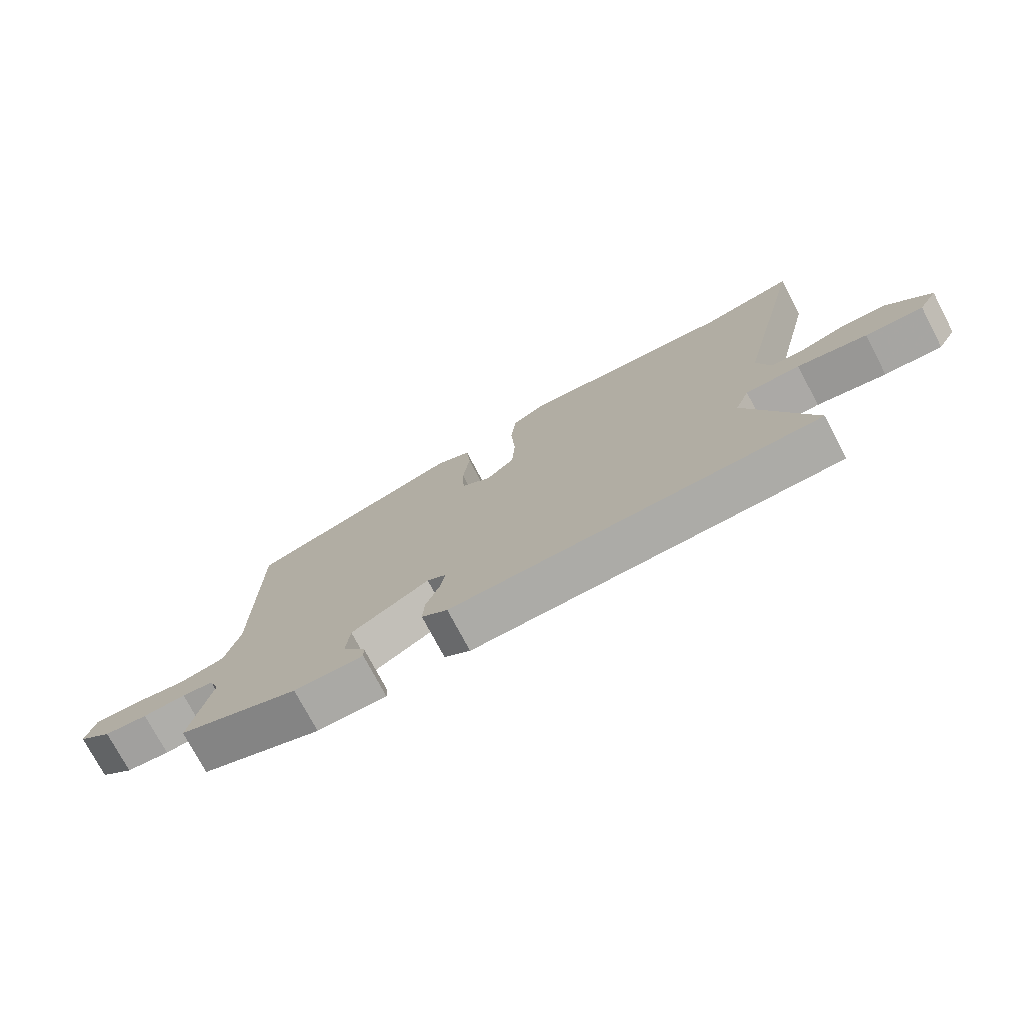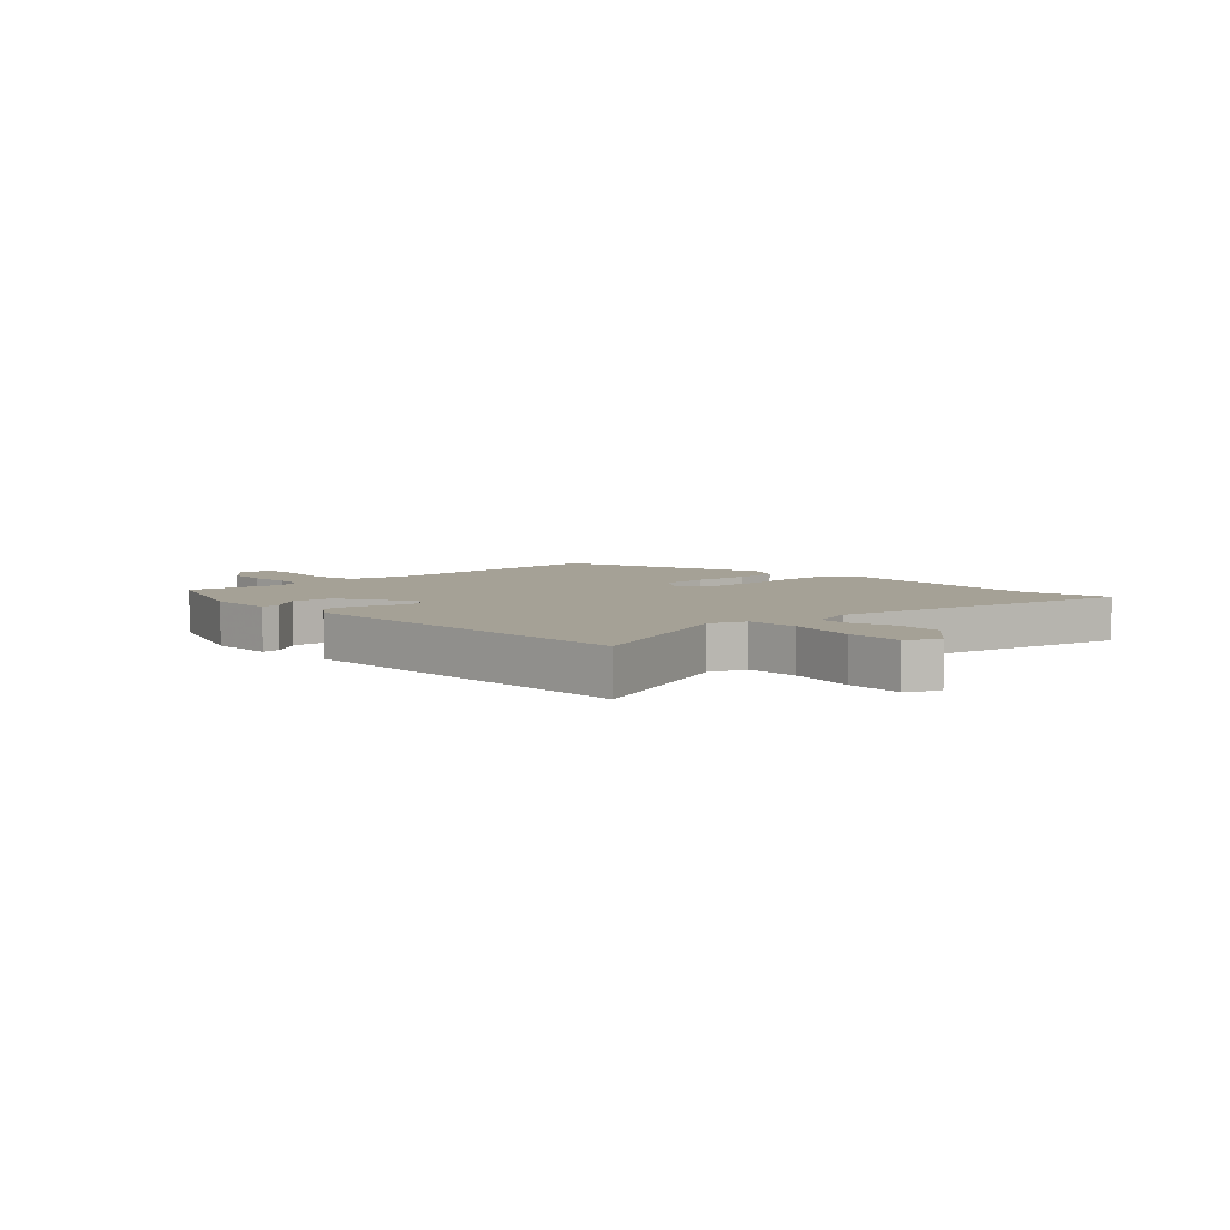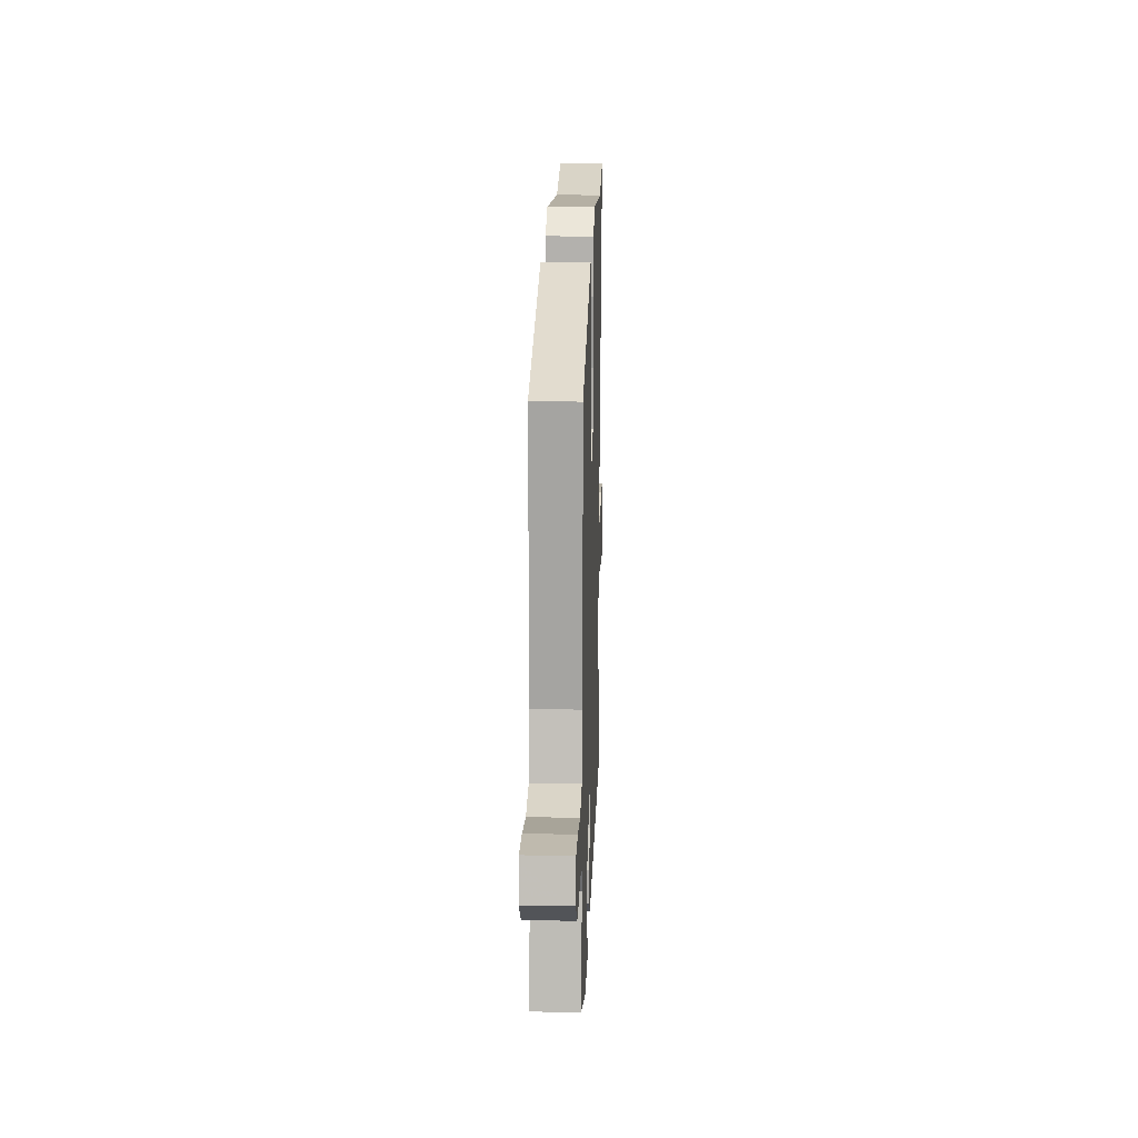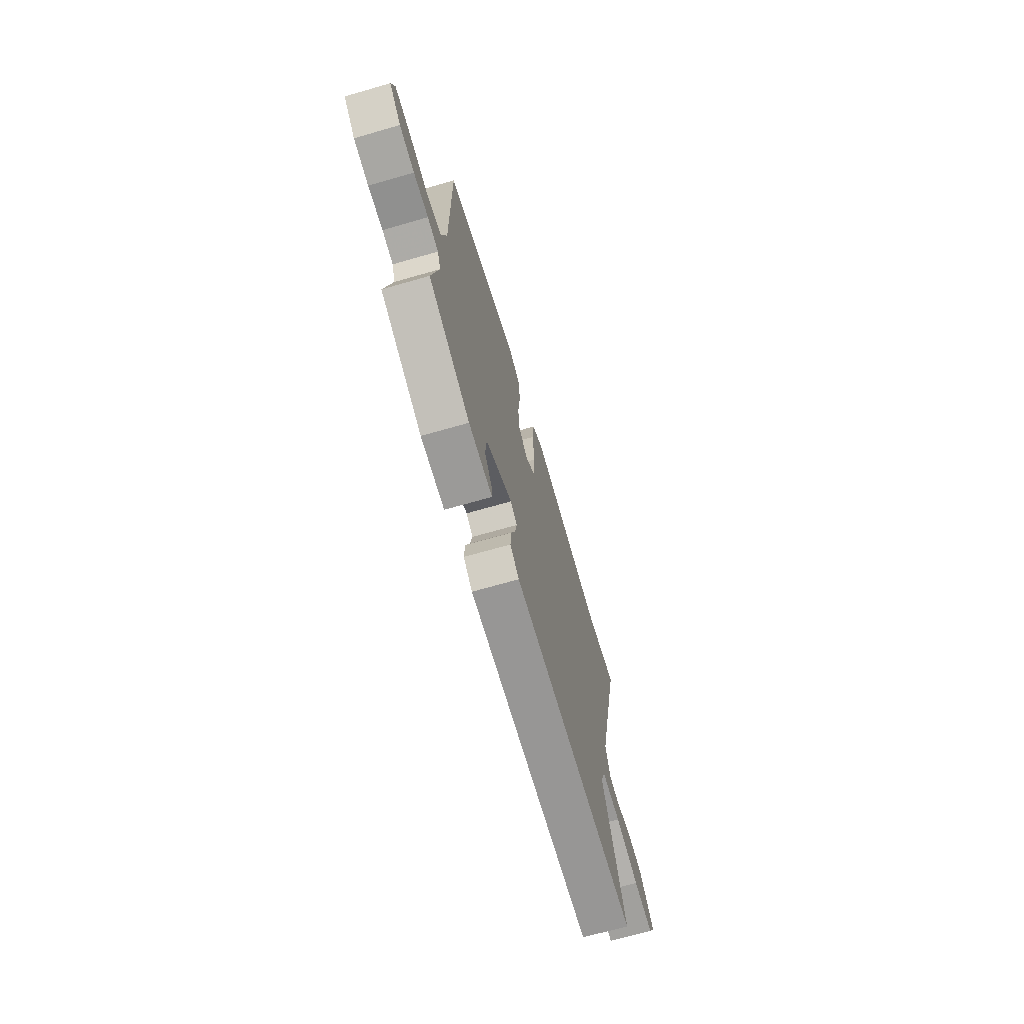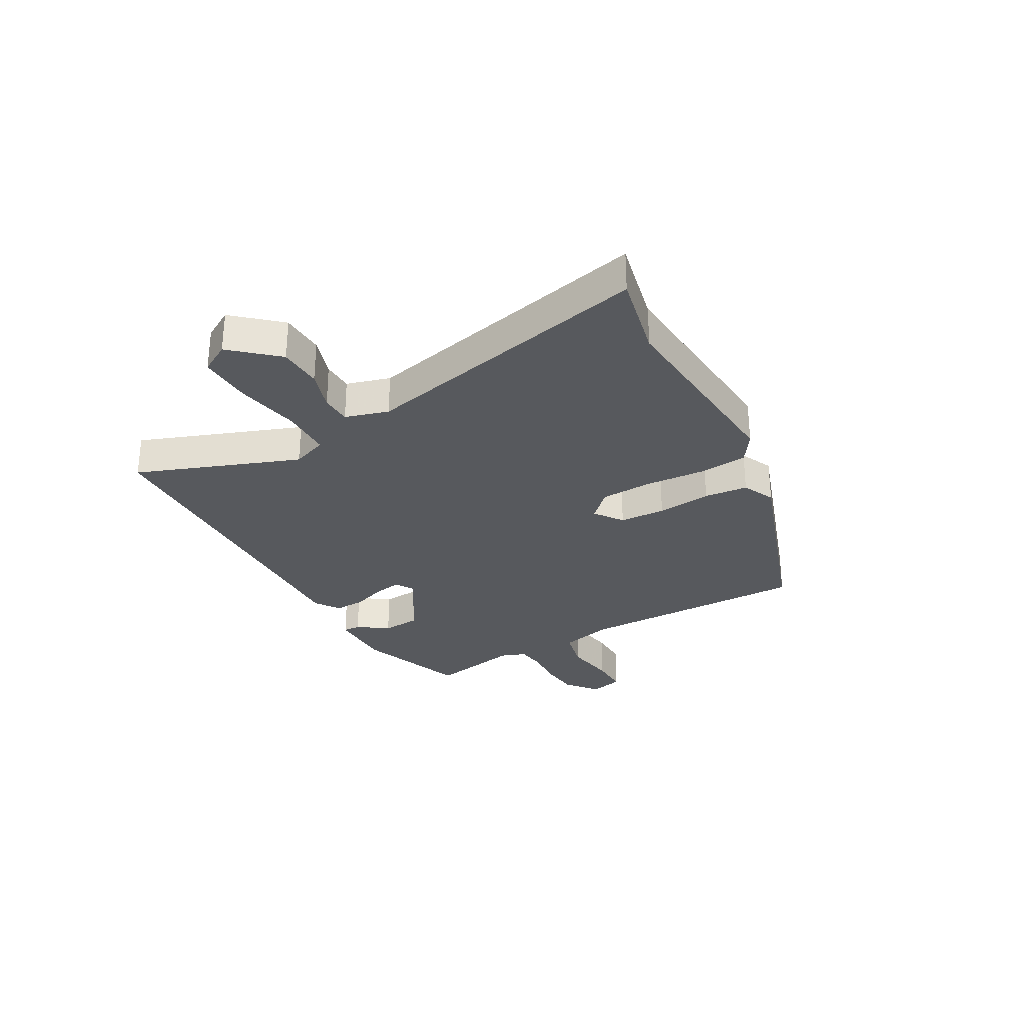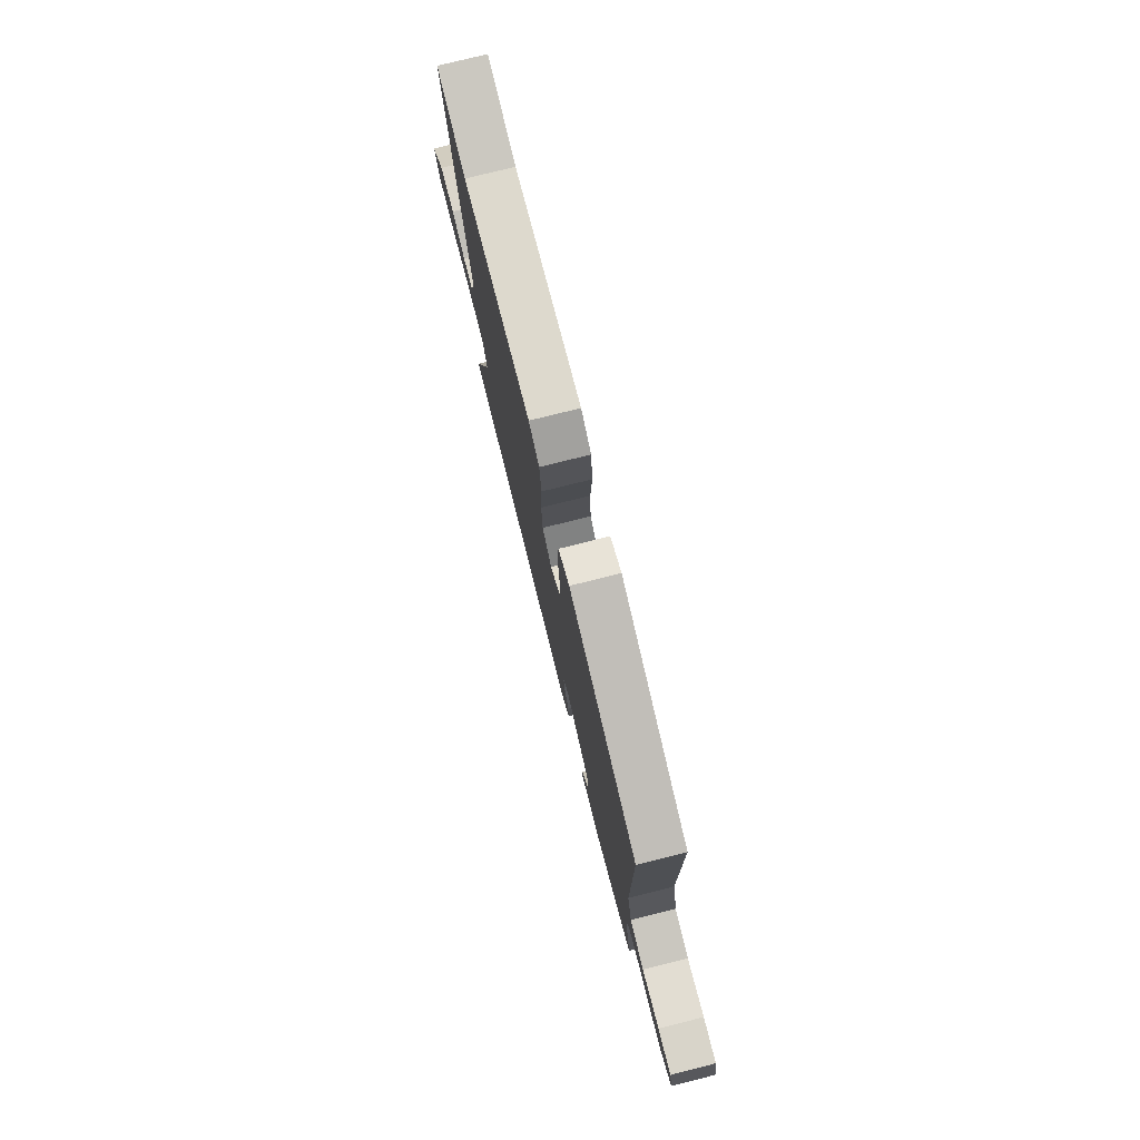
<metadata>
{"format":"obj","ext":"obj","renderer":"f3d","projection":"perspective","resolution":1024,"background":"white","views":[{"elev":-75.3,"azim":-152.2,"up":"+Z"},{"elev":6.0,"azim":-133.9,"up":"+Y"},{"elev":16.4,"azim":92.0,"up":"+Z"},{"elev":-69.3,"azim":106.0,"up":"+Z"},{"elev":-29.5,"azim":-61.0,"up":"+Y"},{"elev":76.3,"azim":75.9,"up":"+Z"}]}
</metadata>
<code>
v 0.499 0.07 -0.471
v 0.301 0.07 -0.543
v 0.187 0.07 -0.543
v 0.188 0.07 -0.512
v 0.225 0.07 -0.458
v 0.219 0.07 -0.389
v 0.091 0.07 -0.313
v 0.059 0.07 -0.333
v 0.068 0.07 -0.382
v 0.09 0.07 -0.442
v 0.093 0.07 -0.496
v 0.05 0.07 -0.527
v -0.556 0.07 -0.511
v -0.45 0.07 -0.223
v -0.474 0.07 -0.161
v -0.564 0.07 -0.16
v -0.678 0.07 -0.182
v -0.773 0.07 -0.186
v -0.804 0.07 -0.133
v -0.734 0.07 -0.053
v -0.656 0.07 -0.049
v -0.584 0.07 -0.072
v -0.53 0.07 -0.07
v -0.508 0.07 0.007
v -0.629 0.07 0.528
v -0.476 0.07 0.495
v -0.117 0.07 0.525
v -0.063 0.07 0.49
v -0.054 0.07 0.403
v -0.061 0.07 0.296
v -0.056 0.07 0.204
v -0.009 0.07 0.158
v 0.041 0.07 0.194
v 0.044 0.07 0.276
v 0.033 0.07 0.373
v 0.04 0.07 0.451
v 0.098 0.07 0.478
v 0.455 0.07 0.358
v 0.455 0.07 -0.055
v 0.479 0.07 -0.15
v 0.554 0.07 -0.167
v 0.645 0.07 -0.152
v 0.715 0.07 -0.151
v 0.73 0.07 -0.211
v 0.675 0.07 -0.256
v 0.604 0.07 -0.263
v 0.534 0.07 -0.258
v 0.482 0.07 -0.265
v 0.466 0.07 -0.309
v 0.499 0 -0.471
v 0.301 0 -0.543
v 0.187 0 -0.543
v 0.188 0 -0.512
v 0.225 0 -0.458
v 0.219 0 -0.389
v 0.091 0 -0.313
v 0.059 0 -0.333
v 0.068 0 -0.382
v 0.09 0 -0.442
v 0.093 0 -0.496
v 0.05 0 -0.527
v -0.556 0 -0.511
v -0.45 0 -0.223
v -0.474 0 -0.161
v -0.564 0 -0.16
v -0.678 0 -0.182
v -0.773 0 -0.186
v -0.804 0 -0.133
v -0.734 0 -0.053
v -0.656 0 -0.049
v -0.584 0 -0.072
v -0.53 0 -0.07
v -0.508 0 0.007
v -0.629 0 0.528
v -0.476 0 0.495
v -0.117 0 0.525
v -0.063 0 0.49
v -0.054 0 0.403
v -0.061 0 0.296
v -0.056 0 0.204
v -0.009 0 0.158
v 0.041 0 0.194
v 0.044 0 0.276
v 0.033 0 0.373
v 0.04 0 0.451
v 0.098 0 0.478
v 0.455 0 0.358
v 0.455 0 -0.055
v 0.479 0 -0.15
v 0.554 0 -0.167
v 0.645 0 -0.152
v 0.715 0 -0.151
v 0.73 0 -0.211
v 0.675 0 -0.256
v 0.604 0 -0.263
v 0.534 0 -0.258
v 0.482 0 -0.265
v 0.466 0 -0.309
f 45 46 47
f 44 45 47
f 43 44 47
f 42 43 47
f 41 42 47
f 40 41 47 48
f 39 40 48 49
f 37 38 39
f 36 37 39
f 35 36 39
f 34 35 39
f 33 34 39 49
f 28 29 30
f 27 28 30
f 26 27 30
f 26 30 31
f 25 26 31
f 24 25 31
f 23 24 31 32
f 20 21 22
f 19 20 22
f 18 19 22
f 17 18 22
f 16 17 22
f 15 16 22 23
f 12 13 14
f 11 12 14
f 10 11 14
f 9 10 14
f 8 9 14 15
f 15 23 32
f 8 15 32
f 7 8 32
f 3 4 5
f 2 3 5
f 1 2 5
f 49 1 5
f 49 5 6
f 32 33 49
f 7 32 49
f 6 7 49
f 96 95 94
f 96 94 93
f 96 93 92
f 96 92 91
f 96 91 90
f 97 96 90 89
f 98 97 89 88
f 88 87 86
f 88 86 85
f 88 85 84
f 88 84 83
f 98 88 83 82
f 79 78 77
f 79 77 76
f 79 76 75
f 80 79 75
f 80 75 74
f 80 74 73
f 81 80 73 72
f 71 70 69
f 71 69 68
f 71 68 67
f 71 67 66
f 71 66 65
f 72 71 65 64
f 63 62 61
f 63 61 60
f 63 60 59
f 63 59 58
f 64 63 58 57
f 81 72 64
f 81 64 57
f 81 57 56
f 54 53 52
f 54 52 51
f 54 51 50
f 54 50 98
f 55 54 98
f 98 82 81
f 98 81 56
f 98 56 55
f 1 50 51 2
f 2 51 52 3
f 3 52 53 4
f 4 53 54 5
f 5 54 55 6
f 6 55 56 7
f 7 56 57 8
f 8 57 58 9
f 9 58 59 10
f 10 59 60 11
f 11 60 61 12
f 12 61 62 13
f 13 62 63 14
f 14 63 64 15
f 15 64 65 16
f 16 65 66 17
f 17 66 67 18
f 18 67 68 19
f 19 68 69 20
f 20 69 70 21
f 21 70 71 22
f 22 71 72 23
f 23 72 73 24
f 24 73 74 25
f 25 74 75 26
f 26 75 76 27
f 27 76 77 28
f 28 77 78 29
f 29 78 79 30
f 30 79 80 31
f 31 80 81 32
f 32 81 82 33
f 33 82 83 34
f 34 83 84 35
f 35 84 85 36
f 36 85 86 37
f 37 86 87 38
f 38 87 88 39
f 39 88 89 40
f 40 89 90 41
f 41 90 91 42
f 42 91 92 43
f 43 92 93 44
f 44 93 94 45
f 45 94 95 46
f 46 95 96 47
f 47 96 97 48
f 48 97 98 49
f 49 98 50 1

</code>
